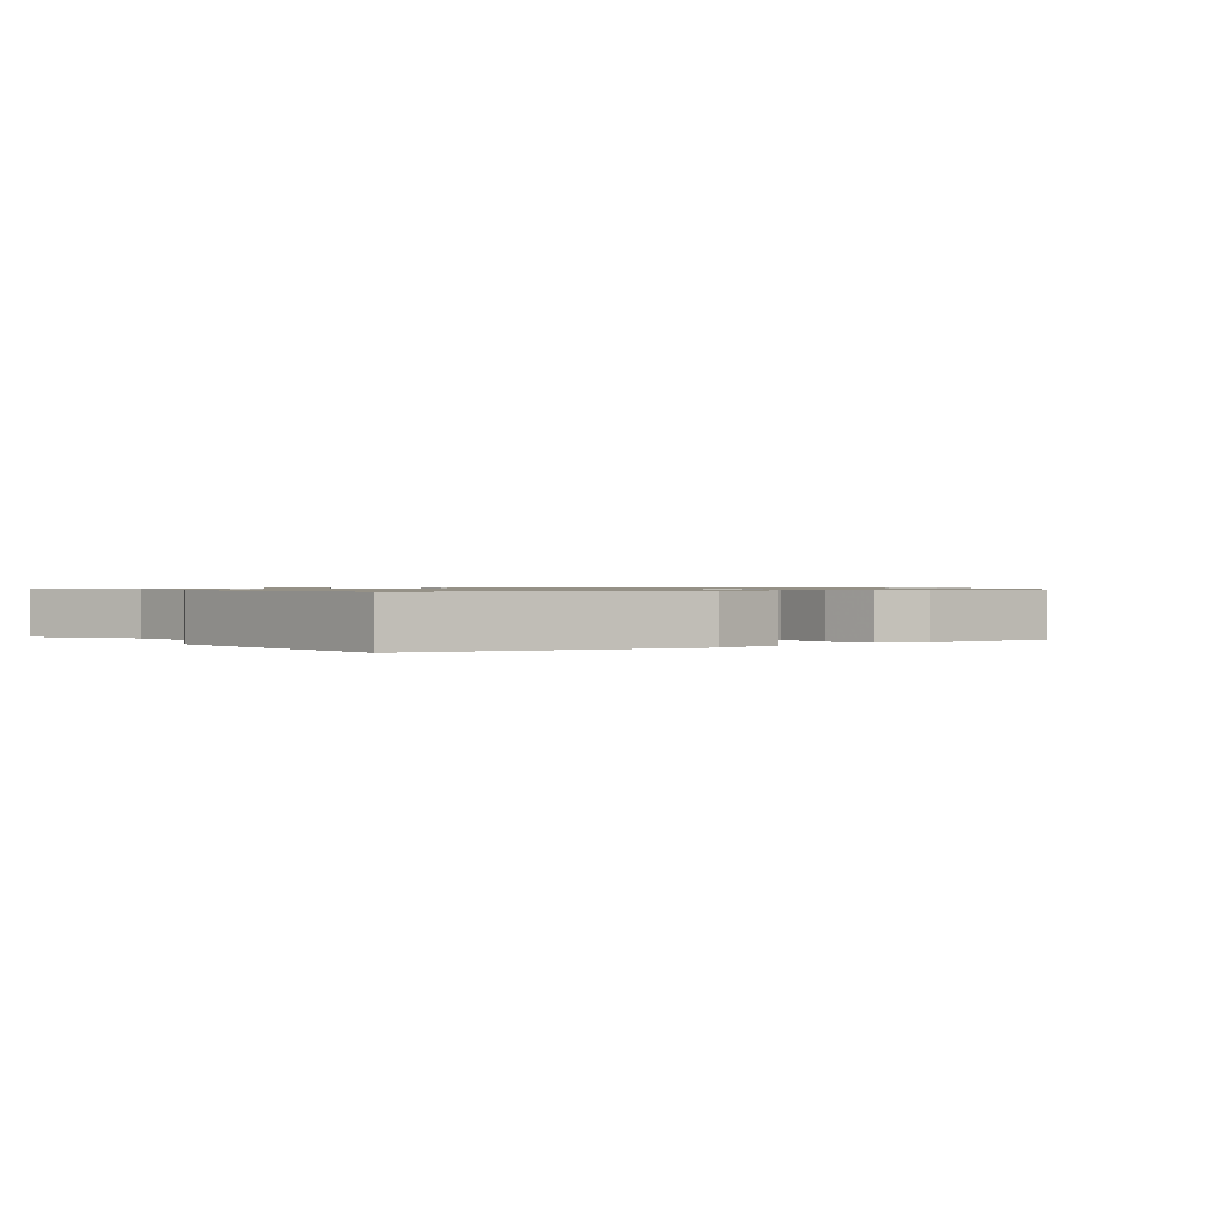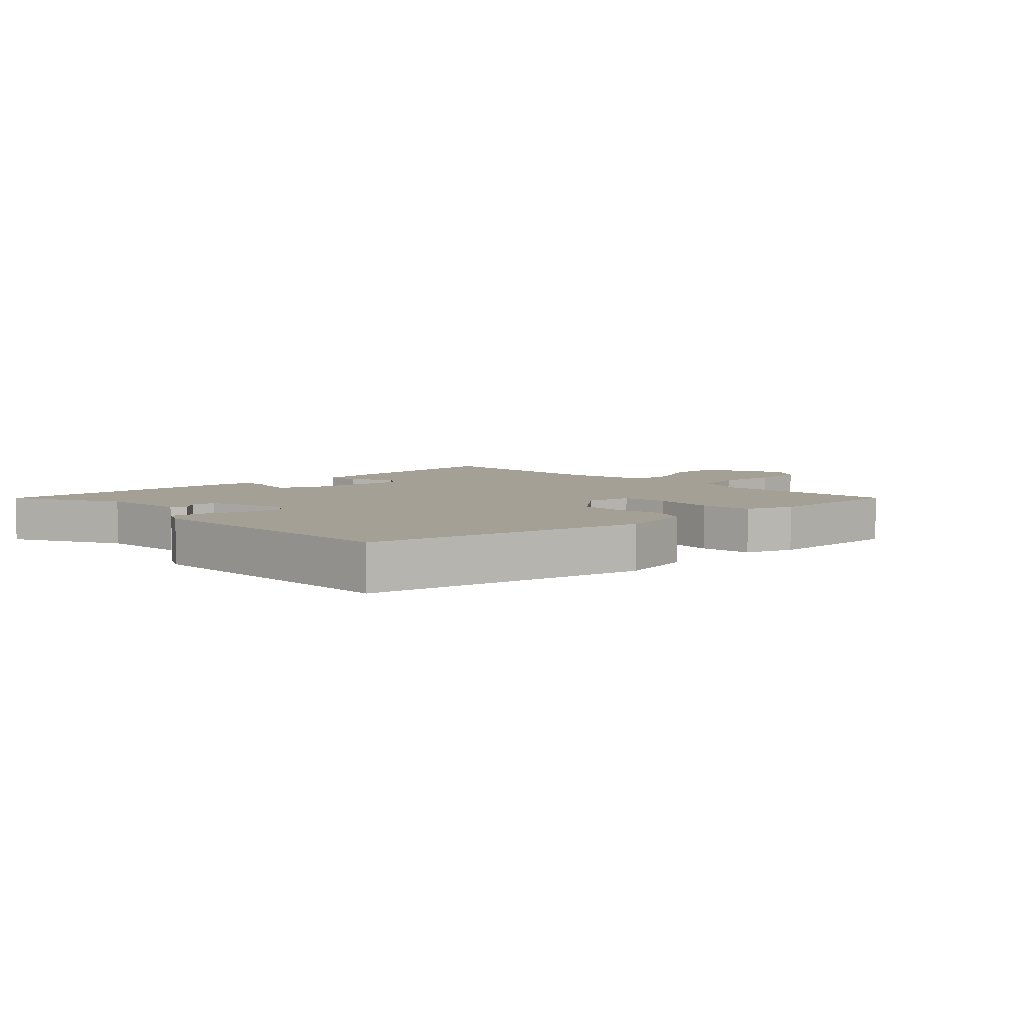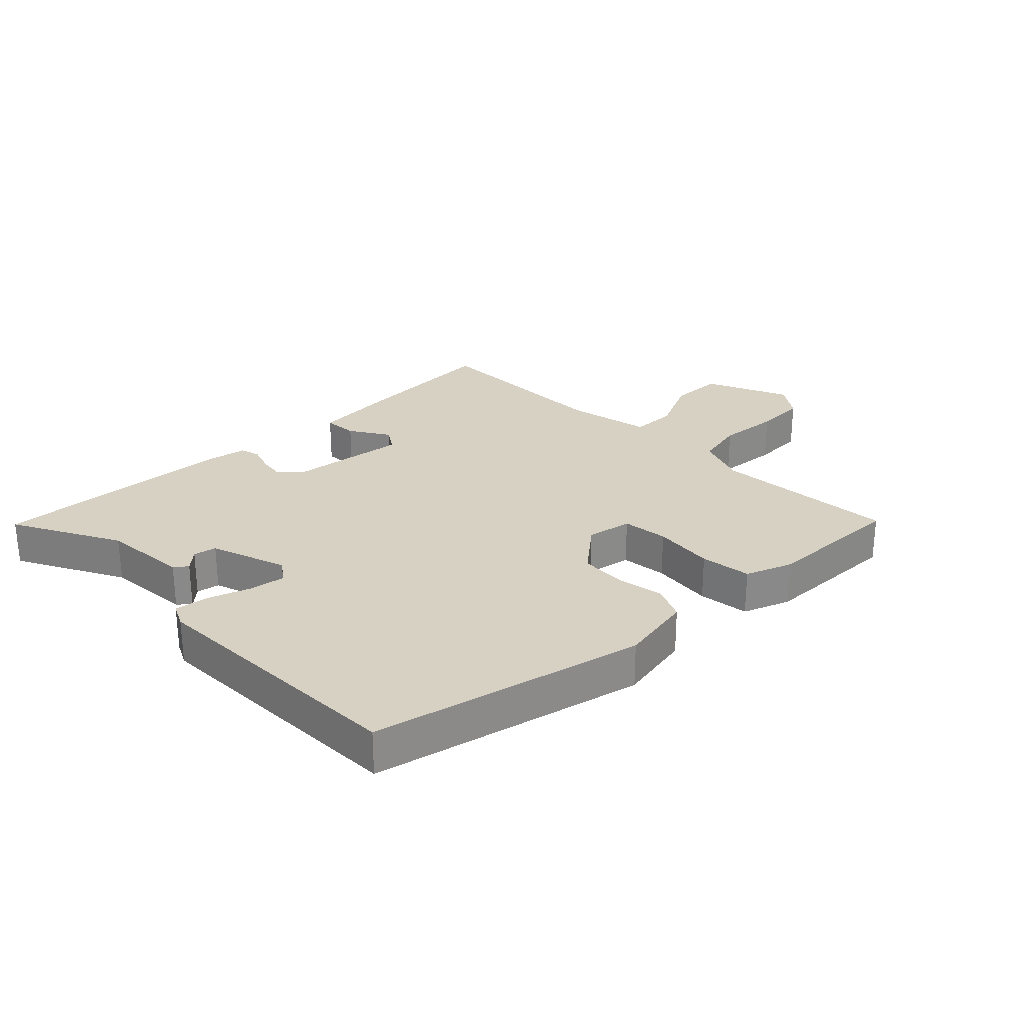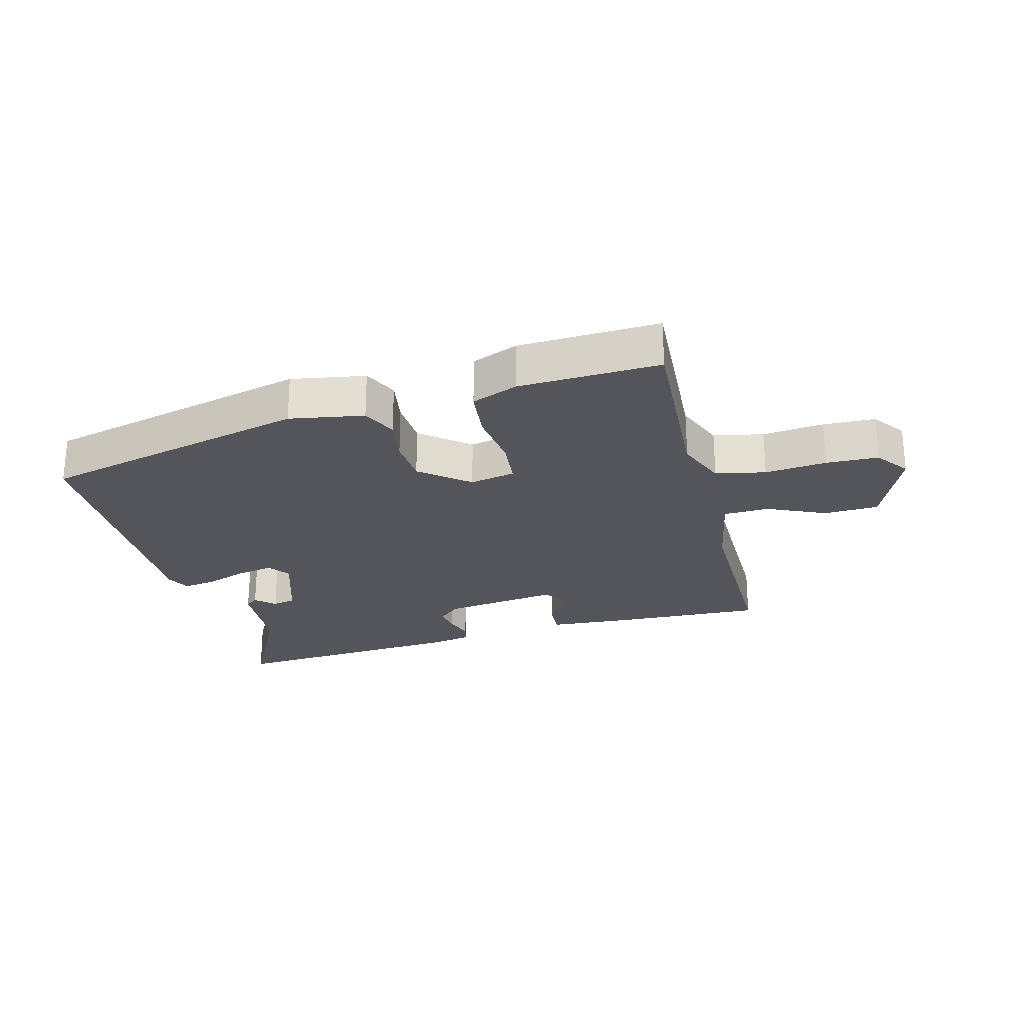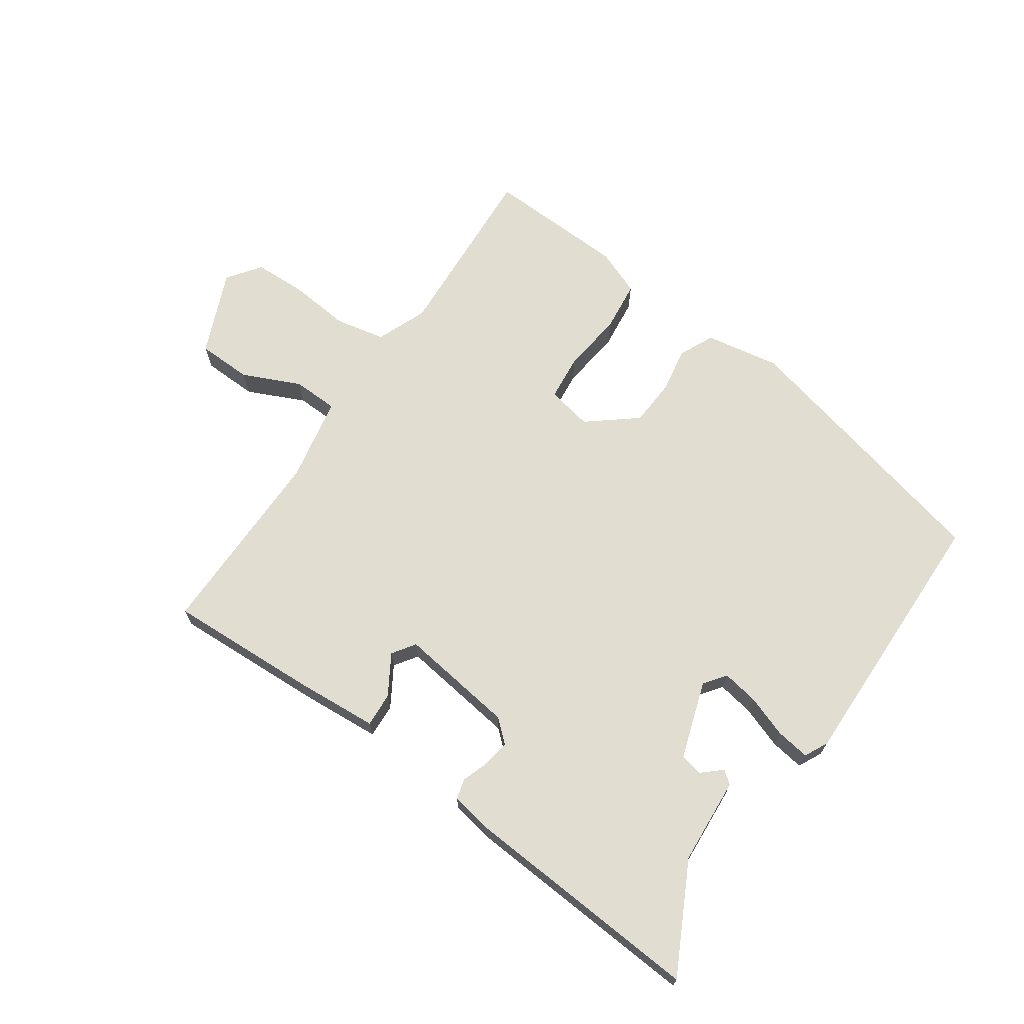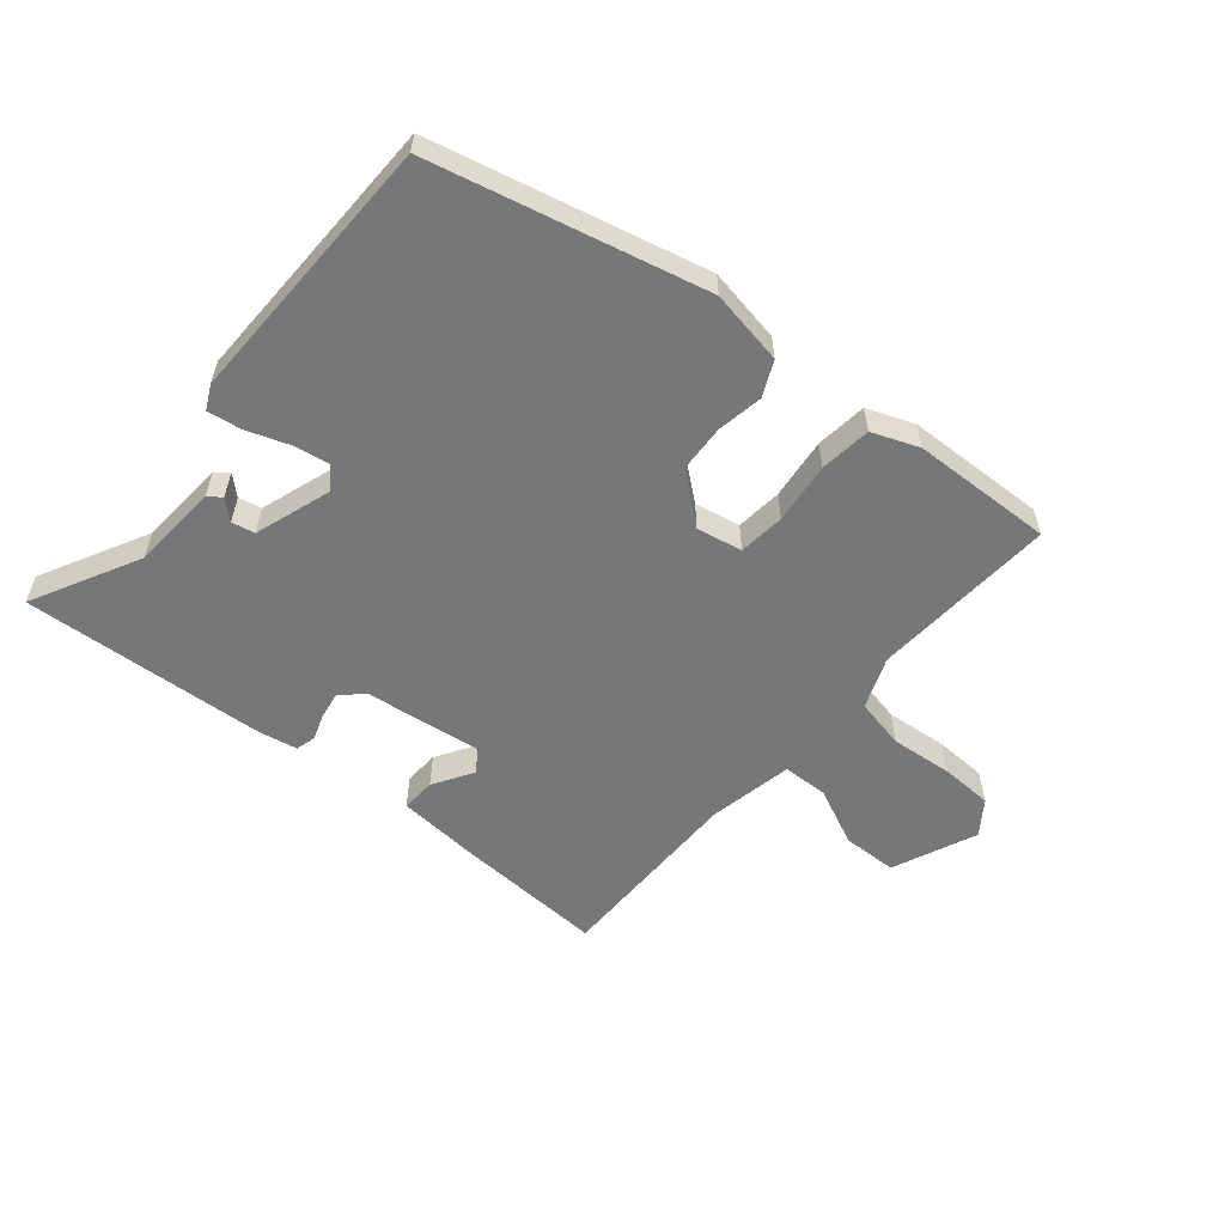
<metadata>
{"format":"obj","ext":"obj","renderer":"f3d","projection":"perspective","resolution":1024,"background":"white","views":[{"elev":0.9,"azim":-38.0,"up":"+Y"},{"elev":5.9,"azim":-43.8,"up":"+Y"},{"elev":27.1,"azim":-44.1,"up":"+Y"},{"elev":-25.0,"azim":15.8,"up":"+Y"},{"elev":68.5,"azim":-144.2,"up":"+Y"},{"elev":-57.1,"azim":-39.1,"up":"+Y"}]}
</metadata>
<code>
v 0.466 0.07 -0.502
v 0.225 0.07 -0.487
v 0.093 0.07 -0.475
v 0.097 0.07 -0.42
v 0.137 0.07 -0.357
v 0.113 0.07 -0.32
v -0.074 0.07 -0.342
v -0.11 0.07 -0.373
v -0.104 0.07 -0.416
v -0.09 0.07 -0.459
v -0.099 0.07 -0.491
v -0.162 0.07 -0.502
v -0.552 0.07 -0.522
v -0.46 0.07 -0.351
v -0.448 0.07 -0.212
v -0.427 0.07 -0.196
v -0.397 0.07 -0.224
v -0.36 0.07 -0.217
v -0.317 0.07 -0.094
v -0.342 0.07 -0.059
v -0.4 0.07 -0.068
v -0.468 0.07 -0.091
v -0.522 0.07 -0.098
v -0.54 0.07 -0.06
v -0.525 0.07 0.377
v -0.09 0.07 0.474
v 0.029 0.07 0.451
v 0.054 0.07 0.395
v 0.04 0.07 0.322
v 0.043 0.07 0.246
v 0.119 0.07 0.182
v 0.192 0.07 0.195
v 0.201 0.07 0.269
v 0.191 0.07 0.367
v 0.202 0.07 0.449
v 0.277 0.07 0.477
v 0.503 0.07 0.482
v 0.48 0.07 0.187
v 0.511 0.07 0.105
v 0.591 0.07 0.087
v 0.69 0.07 0.095
v 0.774 0.07 0.091
v 0.812 0.07 0.037
v 0.752 0.07 -0.097
v 0.664 0.07 -0.098
v 0.572 0.07 -0.054
v 0.499 0.07 -0.055
v 0.47 0.07 -0.191
v 0.466 0 -0.502
v 0.225 0 -0.487
v 0.093 0 -0.475
v 0.097 0 -0.42
v 0.137 0 -0.357
v 0.113 0 -0.32
v -0.074 0 -0.342
v -0.11 0 -0.373
v -0.104 0 -0.416
v -0.09 0 -0.459
v -0.099 0 -0.491
v -0.162 0 -0.502
v -0.552 0 -0.522
v -0.46 0 -0.351
v -0.448 0 -0.212
v -0.427 0 -0.196
v -0.397 0 -0.224
v -0.36 0 -0.217
v -0.317 0 -0.094
v -0.342 0 -0.059
v -0.4 0 -0.068
v -0.468 0 -0.091
v -0.522 0 -0.098
v -0.54 0 -0.06
v -0.525 0 0.377
v -0.09 0 0.474
v 0.029 0 0.451
v 0.054 0 0.395
v 0.04 0 0.322
v 0.043 0 0.246
v 0.119 0 0.182
v 0.192 0 0.195
v 0.201 0 0.269
v 0.191 0 0.367
v 0.202 0 0.449
v 0.277 0 0.477
v 0.503 0 0.482
v 0.48 0 0.187
v 0.511 0 0.105
v 0.591 0 0.087
v 0.69 0 0.095
v 0.774 0 0.091
v 0.812 0 0.037
v 0.752 0 -0.097
v 0.664 0 -0.098
v 0.572 0 -0.054
v 0.499 0 -0.055
v 0.47 0 -0.191
f 43 44 45 46
f 43 46 47
f 40 41 42 43
f 39 40 43 47
f 38 39 47 48
f 36 37 38
f 33 34 35 36
f 32 33 36 38
f 31 32 38 48
f 26 27 28 29
f 26 29 30
f 25 26 30
f 21 22 23 24
f 20 21 24 25
f 19 20 25 30
f 14 15 16 17
f 14 17 18
f 13 14 18
f 12 13 18
f 9 10 11 12
f 8 9 12 18
f 7 8 18 19
f 2 3 4 5
f 2 5 6
f 1 2 6
f 48 1 6
f 19 30 31 48
f 6 7 19 48
f 94 93 92 91
f 95 94 91
f 91 90 89 88
f 95 91 88 87
f 96 95 87 86
f 86 85 84
f 84 83 82 81
f 86 84 81 80
f 96 86 80 79
f 77 76 75 74
f 78 77 74
f 78 74 73
f 72 71 70 69
f 73 72 69 68
f 78 73 68 67
f 65 64 63 62
f 66 65 62
f 66 62 61
f 66 61 60
f 60 59 58 57
f 66 60 57 56
f 67 66 56 55
f 53 52 51 50
f 54 53 50
f 54 50 49
f 54 49 96
f 96 79 78 67
f 96 67 55 54
f 1 49 50 2
f 2 50 51 3
f 3 51 52 4
f 4 52 53 5
f 5 53 54 6
f 6 54 55 7
f 7 55 56 8
f 8 56 57 9
f 9 57 58 10
f 10 58 59 11
f 11 59 60 12
f 12 60 61 13
f 13 61 62 14
f 14 62 63 15
f 15 63 64 16
f 16 64 65 17
f 17 65 66 18
f 18 66 67 19
f 19 67 68 20
f 20 68 69 21
f 21 69 70 22
f 22 70 71 23
f 23 71 72 24
f 24 72 73 25
f 25 73 74 26
f 26 74 75 27
f 27 75 76 28
f 28 76 77 29
f 29 77 78 30
f 30 78 79 31
f 31 79 80 32
f 32 80 81 33
f 33 81 82 34
f 34 82 83 35
f 35 83 84 36
f 36 84 85 37
f 37 85 86 38
f 38 86 87 39
f 39 87 88 40
f 40 88 89 41
f 41 89 90 42
f 42 90 91 43
f 43 91 92 44
f 44 92 93 45
f 45 93 94 46
f 46 94 95 47
f 47 95 96 48
f 48 96 49 1

</code>
